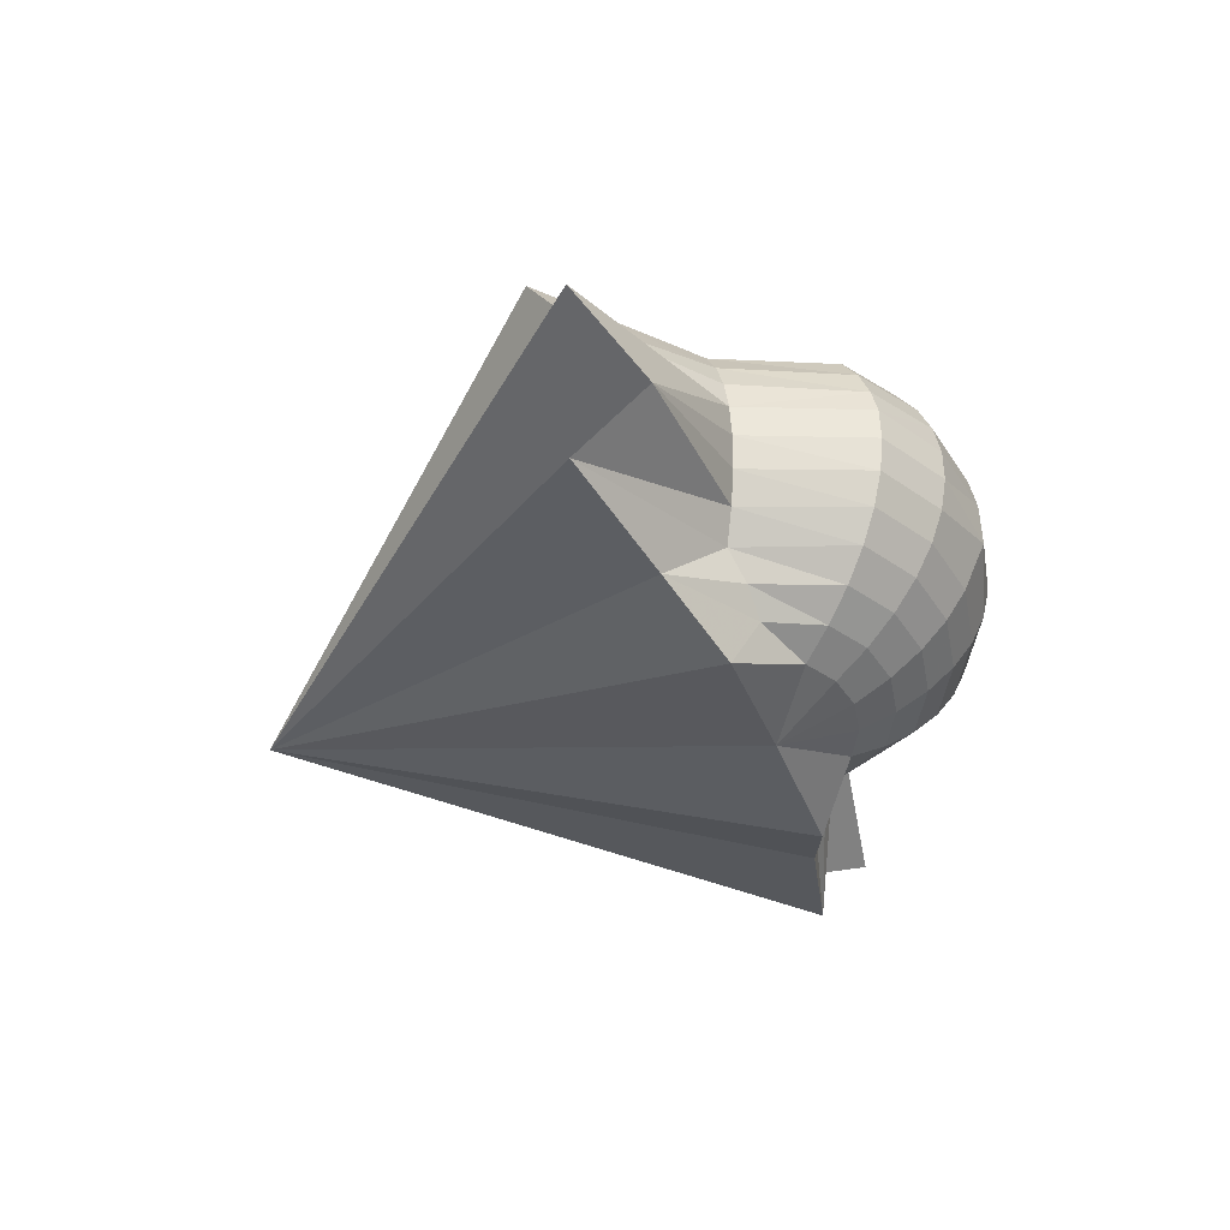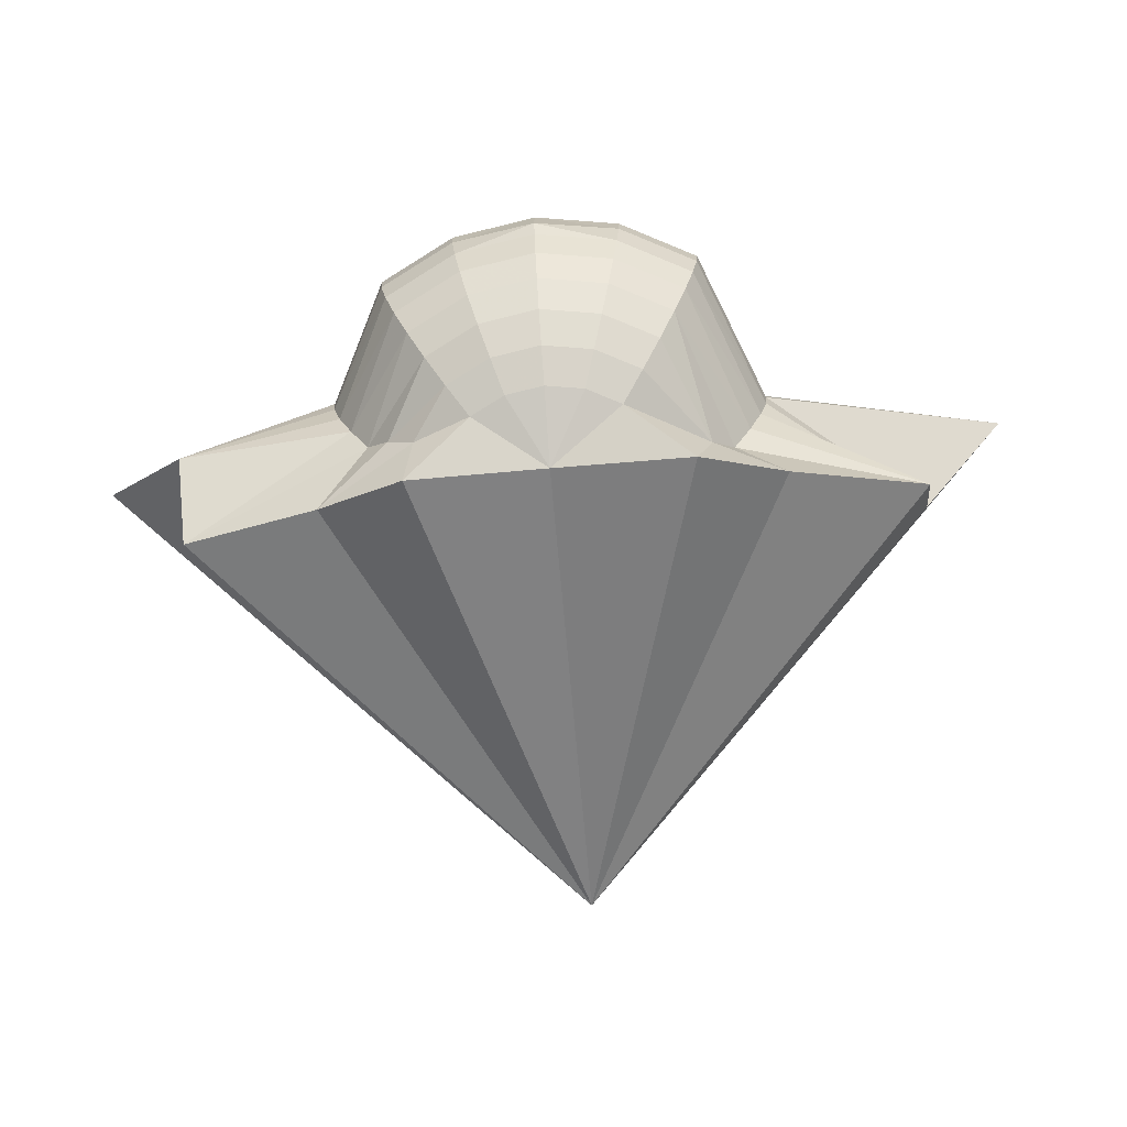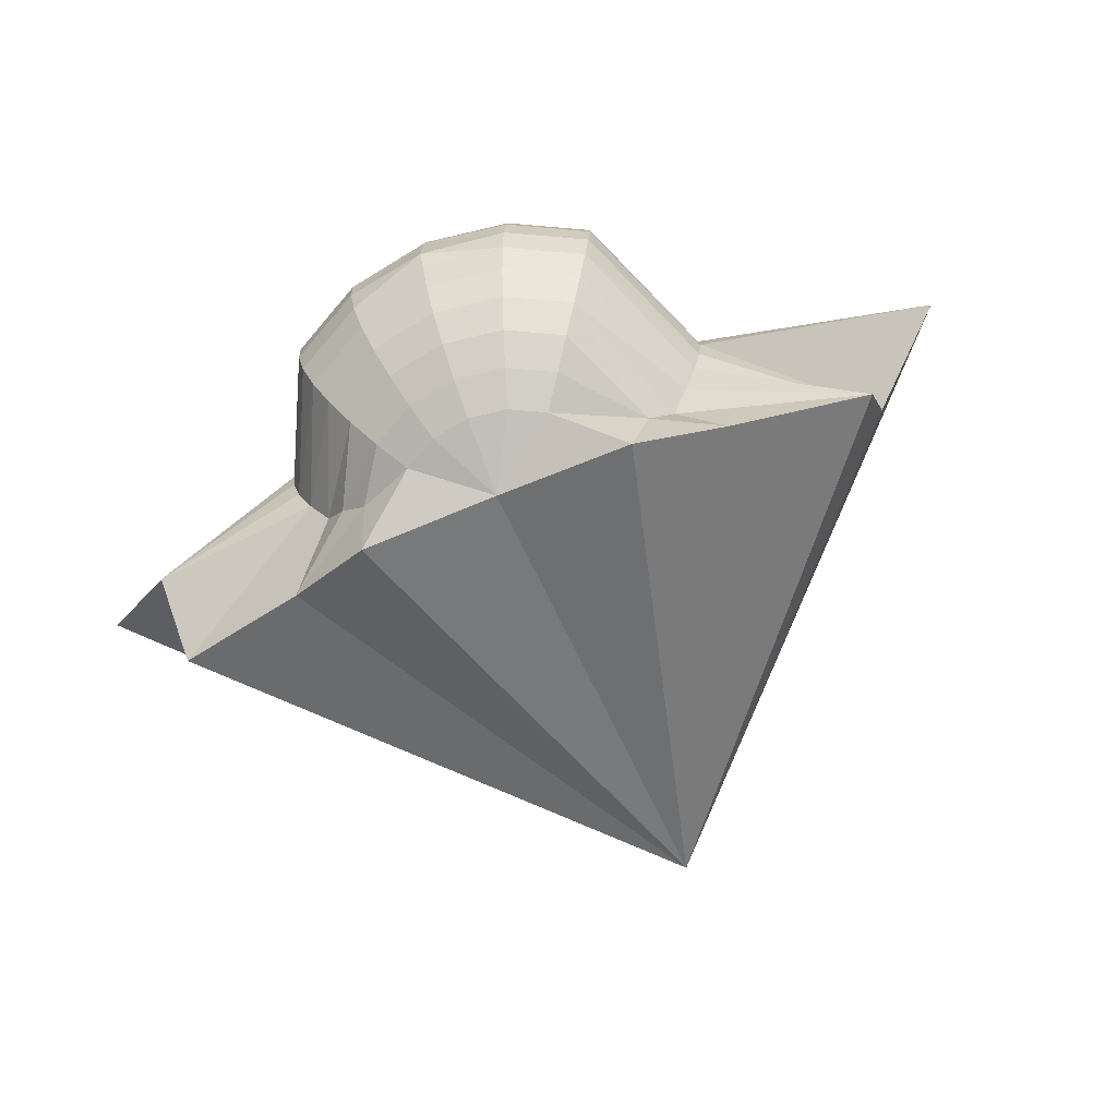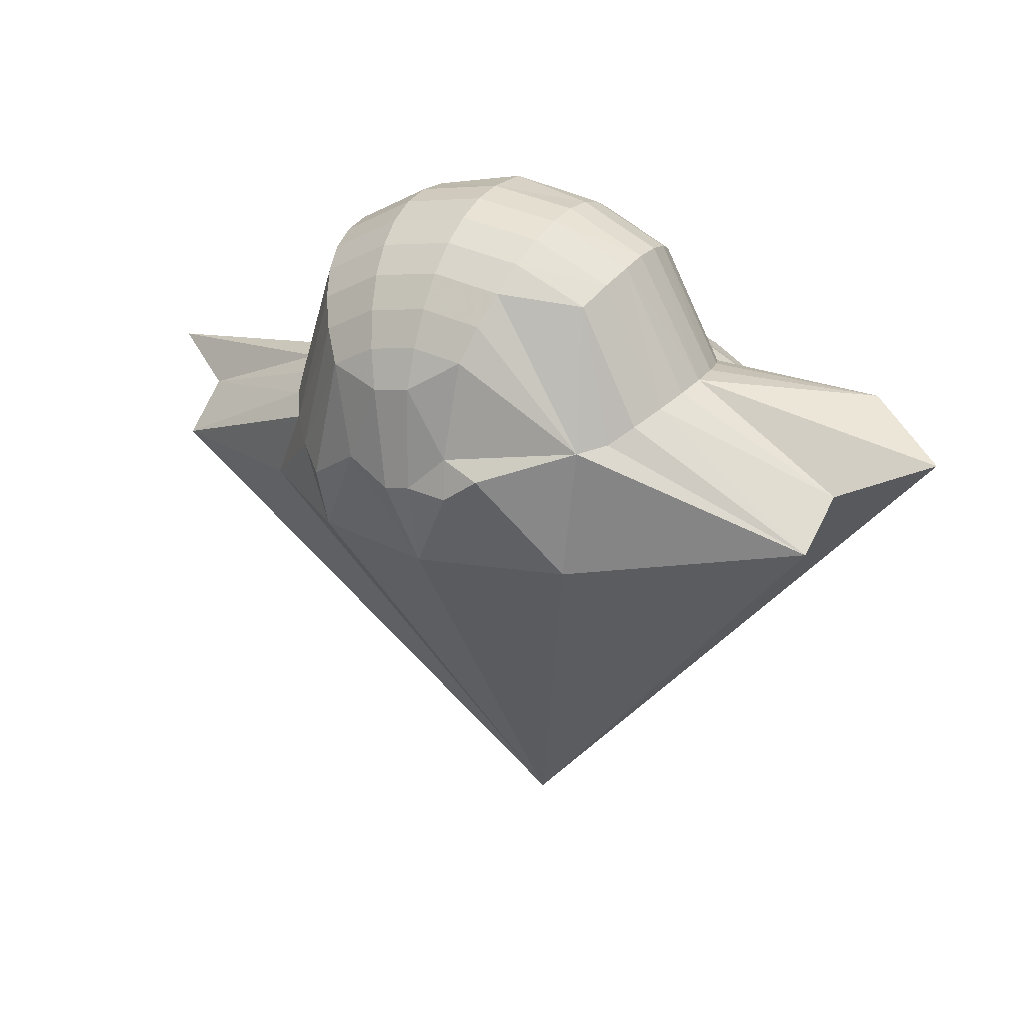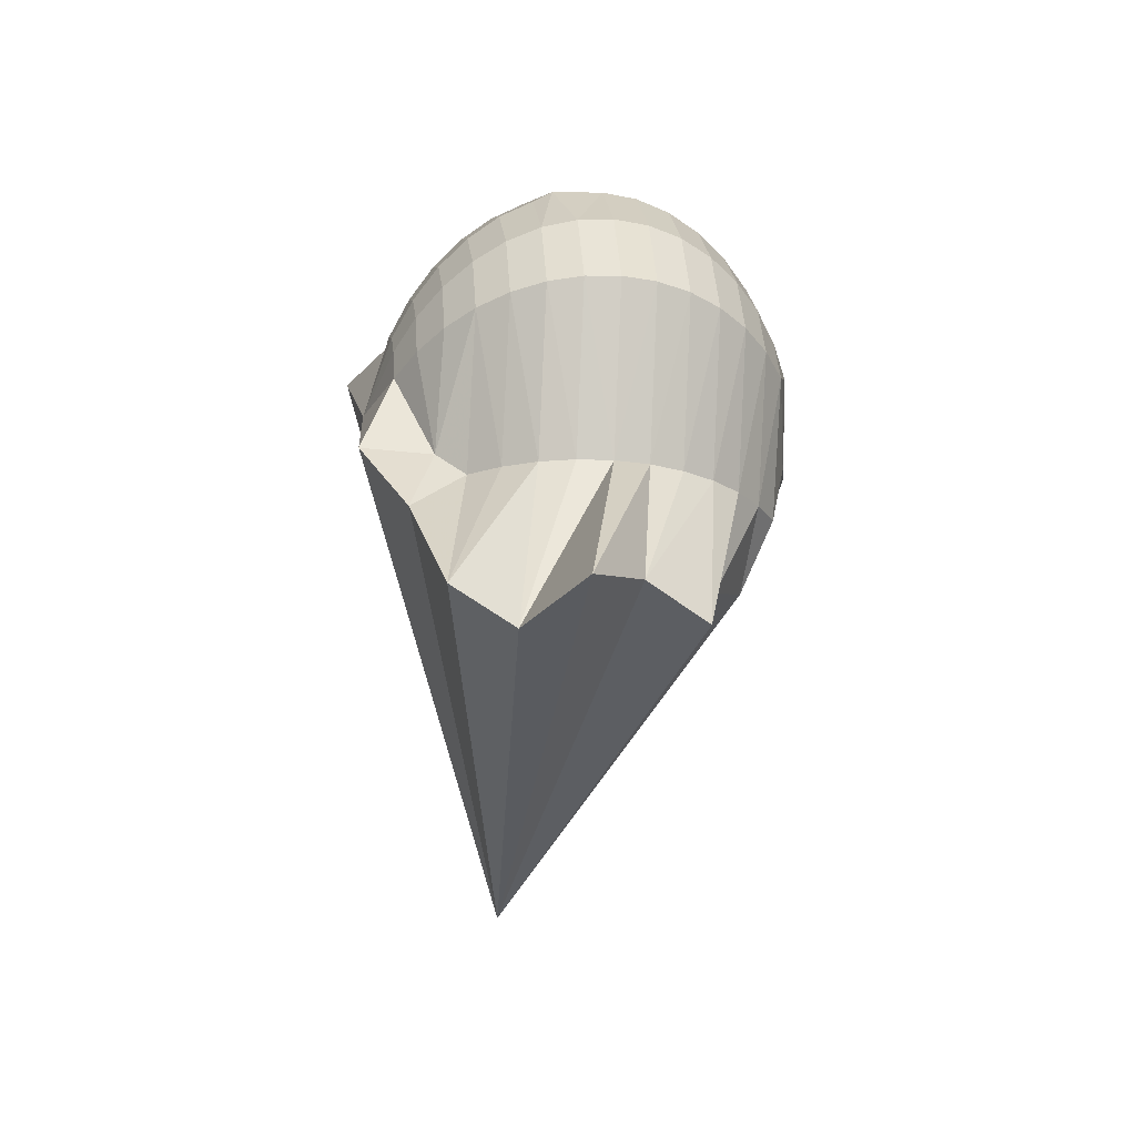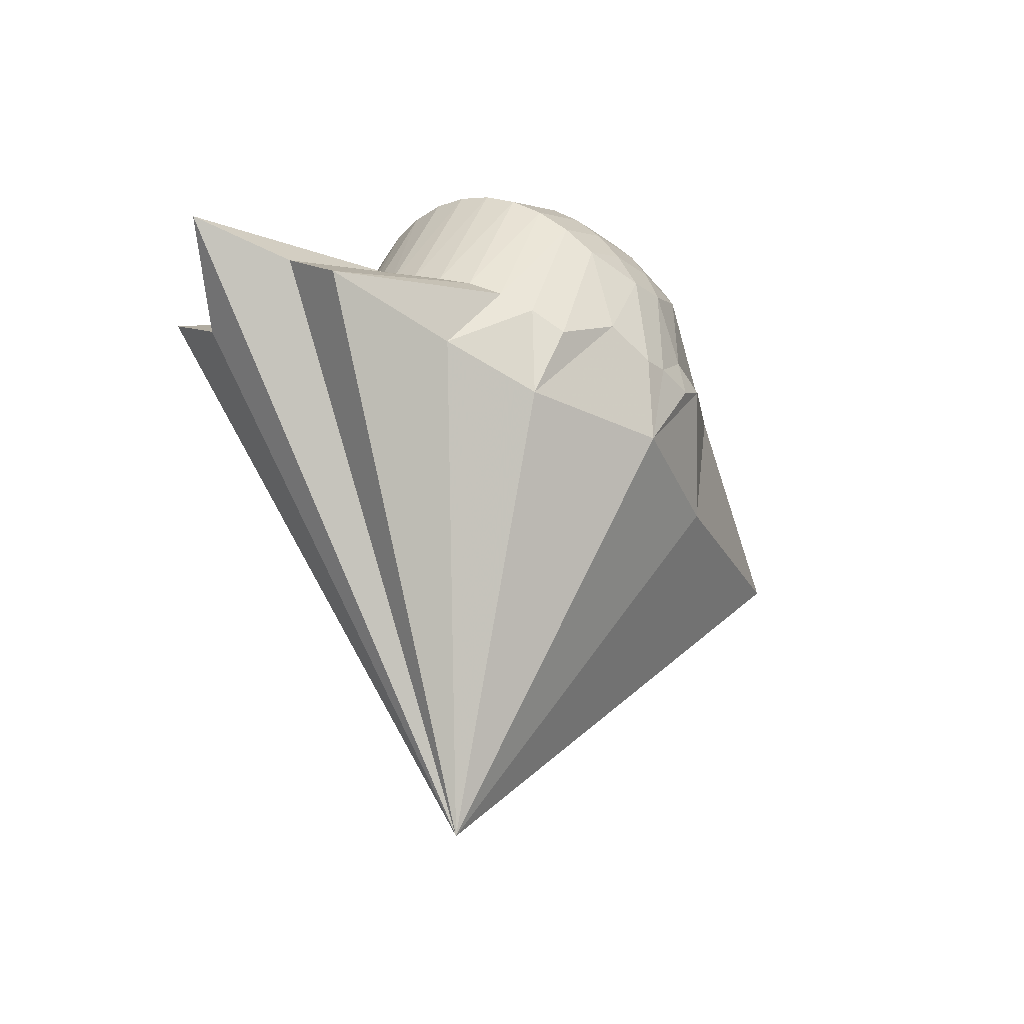
<metadata>
{"format":"obj","ext":"obj","renderer":"f3d","projection":"perspective","resolution":1024,"background":"white","views":[{"elev":-39.1,"azim":-70.1,"up":"+Y"},{"elev":-73.1,"azim":4.8,"up":"+Y"},{"elev":-68.2,"azim":22.6,"up":"+Y"},{"elev":21.0,"azim":-150.0,"up":"+Z"},{"elev":15.6,"azim":83.0,"up":"+Z"},{"elev":-34.8,"azim":128.7,"up":"+Z"}]}
</metadata>
<code>
o player
v -0.2899 -0.2699 0.2609
v 0 -0.2497 0.2567
v -0.1503 -0.1962 0.3609
v -0.0782 -0.1927 0.3974
v 0.001661 -0.1915 0.41
v 0.08153 -0.1927 0.3974
v 0.1536 -0.1962 0.3609
v 0.2899 -0.2699 0.2609
v -0.269 -0.1745 0.3128
v -0.195 -0.1555 0.4189
v -0.1017 -0.1509 0.4662
v 0.001661 -0.1493 0.4825
v 0.1051 -0.1509 0.4662
v 0.1983 -0.1555 0.4189
v -0.4741 -0.1905 0.1951
v -0.324 -0.1273 0.307
v -0.2349 -0.1069 0.4694
v -0.1227 -0.1014 0.5263
v 0.001661 -0.09951 0.5459
v 0.1261 -0.1014 0.5263
v 0.2383 -0.1069 0.4694
v 0.3273 -0.1332 0.2531
v 0.4741 -0.1905 0.1951
v -0.3709 -0.07334 0.2862
v -0.759 -0.1447 0.1325
v -0.269 -0.05167 0.5112
v -0.1407 -0.0454 0.5764
v 0.001661 -0.04324 0.5988
v 0.144 -0.0454 0.5764
v 0.2724 -0.05167 0.5112
v 0.3743 -0.07923 0.225
v 0.759 -0.1447 0.1325
v -0.4087 -0.01385 0.308
v -0.2965 0.008812 0.5434
v -0.1551 0.01572 0.6151
v 0.001661 0.0181 0.6398
v 0.1584 0.01572 0.6151
v 0.2998 0.008812 0.5434
v 0.412 -0.01974 0.2468
v -0.7671 -0.02636 0.283
v -0.4364 0.04969 0.3221
v -0.3166 0.07308 0.5649
v -0.1656 0.08045 0.6415
v 0.001661 0.08299 0.6679
v 0.169 0.08045 0.6415
v 0.3199 0.07308 0.5649
v 0.4397 0.0438 0.2609
v 0.7671 -0.02636 0.05139
v -0.4532 0.1157 0.328
v -0.3288 0.1395 0.5755
v -0.1721 0.1472 0.655
v 0.001661 0.1199 0.6853
v 0.1754 0.1472 0.655
v 0.3322 0.1395 0.5755
v 0.4565 0.1098 0.2668
v -0.4589 0.1826 0.3257
v -0.9381 0.07524 0.1914
v -0.333 0.2066 0.5747
v -0.1743 0.2143 0.6552
v 0.001661 0.217 0.683
v 0.1776 0.2143 0.6552
v 0.3363 0.2066 0.5747
v 0.4622 0.1767 0.2645
v 0.9381 0.07524 0.1914
v -0.7671 0.187 0.1293
v -0.4532 0.2487 0.3152
v -0.3288 0.2606 0.5616
v -0.1721 0.2802 0.6422
v 0.001661 0.2828 0.6696
v 0.1754 0.2802 0.6422
v 0.3322 0.2725 0.5627
v 0.4565 0.2428 0.254
v -0.4364 0.3124 0.2968
v -0.3166 0.3238 0.5386
v -0.1656 0.3431 0.6162
v 0.001661 0.3456 0.6426
v 0.169 0.3431 0.6162
v 0.3199 0.3357 0.5397
v 0.4397 0.3065 0.2356
v 0.7671 0.187 0.1293
v -0.759 0.3036 0.04309
v -0.4087 0.372 0.2708
v -0.2965 0.3828 0.5051
v -0.1551 0.4016 0.5779
v 0.001661 0.404 0.6026
v 0.1584 0.4016 0.5779
v 0.2998 0.3947 0.5062
v 0.412 0.3661 0.2096
v -0.3709 0.4117 0.2381
v -0.3261 0.4592 0.2258
v -0.1407 0.4542 0.5283
v 0.001661 0.4564 0.5507
v 0.144 0.4542 0.5283
v 0.2724 0.4479 0.4631
v 0.3743 0.4204 0.1769
v 0.759 0.3036 0.04309
v -0.1227 0.4996 0.4684
v 0.001661 0.5015 0.4881
v 0.1261 0.4996 0.4684
v 0.2383 0.4942 0.4115
v 0.3273 0.4678 0.138
v 0.4741 0.3613 0.01505
v -0.1017 0.5368 0.4
v 0.001661 0.5383 0.4163
v 0.1051 0.5368 0.4
v 0.1983 0.5322 0.3527
v 0.2724 0.5073 0.09411
v 0.2899 0.4431 -0.04379
v -0.2899 0.4468 -0.04414
v -0.0782 0.5593 0.2009
v -0.1503 0.5578 0.1643
v 0.001661 0.5659 0.3371
v 0.08153 0.5647 0.3245
v 0.1536 0.5492 0.1643
v -0.08354 0.5706 0.1189
v 0.001661 0.5716 0.1288
v 0.05602 0.5707 0.1203
v 0 0.5364 -0.03818
v 0 0.003417 -0.8087
f 81 90 109
f 15 1 9
f 1 2 3
f 2 4 3
f 2 5 4
f 2 6 5
f 2 7 6
f 2 8 7
f 1 3 9
f 3 10 9
f 3 4 10
f 10 4 11
f 4 5 11
f 11 5 12
f 5 6 12
f 12 6 13
f 6 7 13
f 13 7 14
f 15 9 16
f 9 10 16
f 16 10 17
f 10 11 17
f 17 11 18
f 11 12 18
f 18 12 19
f 12 13 19
f 19 13 20
f 13 14 20
f 20 14 21
f 8 22 7
f 7 22 14
f 22 21 14
f 8 23 22
f 16 24 15
f 15 24 25
f 16 17 24
f 24 17 26
f 17 18 26
f 26 18 27
f 18 19 27
f 27 19 28
f 19 20 28
f 28 20 29
f 20 21 29
f 29 21 30
f 21 22 30
f 30 22 31
f 22 23 31
f 31 23 32
f 25 24 33
f 24 26 33
f 33 26 34
f 26 27 34
f 34 27 35
f 27 28 35
f 35 28 36
f 28 29 36
f 36 29 37
f 29 30 37
f 37 30 38
f 31 39 30
f 30 39 38
f 31 32 39
f 25 33 40
f 40 33 41
f 33 34 41
f 41 34 42
f 34 35 42
f 42 35 43
f 35 36 43
f 43 36 44
f 36 37 44
f 44 37 45
f 37 38 45
f 45 38 46
f 39 47 38
f 38 47 46
f 39 32 47
f 47 32 48
f 40 41 49
f 41 42 49
f 49 42 50
f 42 43 50
f 50 43 51
f 44 52 43
f 43 52 51
f 44 45 52
f 52 45 53
f 45 46 53
f 53 46 54
f 47 55 46
f 46 55 54
f 47 48 55
f 49 56 40
f 40 56 57
f 49 50 56
f 56 50 58
f 50 51 58
f 58 51 59
f 52 60 51
f 51 60 59
f 52 53 60
f 60 53 61
f 53 54 61
f 61 54 62
f 55 63 54
f 54 63 62
f 55 48 63
f 63 48 64
f 57 56 65
f 65 56 66
f 58 67 56
f 56 67 66
f 59 68 58
f 58 68 67
f 59 60 68
f 68 60 69
f 60 61 69
f 69 61 70
f 61 62 70
f 70 62 71
f 62 63 71
f 71 63 72
f 63 64 72
f 65 66 73
f 66 67 73
f 73 67 74
f 68 75 67
f 67 75 74
f 68 69 75
f 75 69 76
f 69 70 76
f 76 70 77
f 70 71 77
f 77 71 78
f 71 72 78
f 78 72 79
f 64 80 72
f 72 80 79
f 65 73 81
f 81 73 82
f 73 74 82
f 82 74 83
f 75 84 74
f 74 84 83
f 75 76 84
f 84 76 85
f 76 77 85
f 85 77 86
f 77 78 86
f 86 78 87
f 78 79 87
f 87 79 88
f 79 80 88
f 81 82 89
f 82 83 89
f 89 83 90
f 84 91 83
f 83 91 90
f 84 85 91
f 91 85 92
f 85 86 92
f 92 86 93
f 86 87 93
f 93 87 94
f 87 88 94
f 94 88 95
f 80 96 88
f 88 96 95
f 81 89 90
f 91 97 90
f 91 92 97
f 97 92 98
f 92 93 98
f 98 93 99
f 93 94 99
f 99 94 100
f 94 95 100
f 100 95 101
f 96 102 95
f 95 102 101
f 97 103 90
f 97 98 103
f 103 98 104
f 98 99 104
f 104 99 105
f 99 100 105
f 105 100 106
f 100 101 106
f 106 101 107
f 102 108 101
f 101 108 107
f 103 110 90
f 90 110 111
f 104 112 103
f 103 112 110
f 104 105 112
f 112 105 113
f 105 106 113
f 113 106 114
f 106 107 114
f 107 108 114
f 109 90 111
f 111 110 115
f 115 110 116
f 110 112 116
f 112 113 116
f 116 113 117
f 113 114 117
f 114 108 118
f 111 115 118
f 115 116 118
f 116 117 118
f 117 114 118
f 109 111 118
f 108 102 119
f 102 96 119
f 96 80 119
f 80 64 119
f 64 48 119
f 48 32 119
f 32 23 119
f 23 8 119
f 8 2 119
f 2 1 119
f 1 15 119
f 15 25 119
f 25 40 119
f 40 57 119
f 57 65 119
f 65 81 119
f 81 109 119
f 109 118 119
f 118 108 119

</code>
